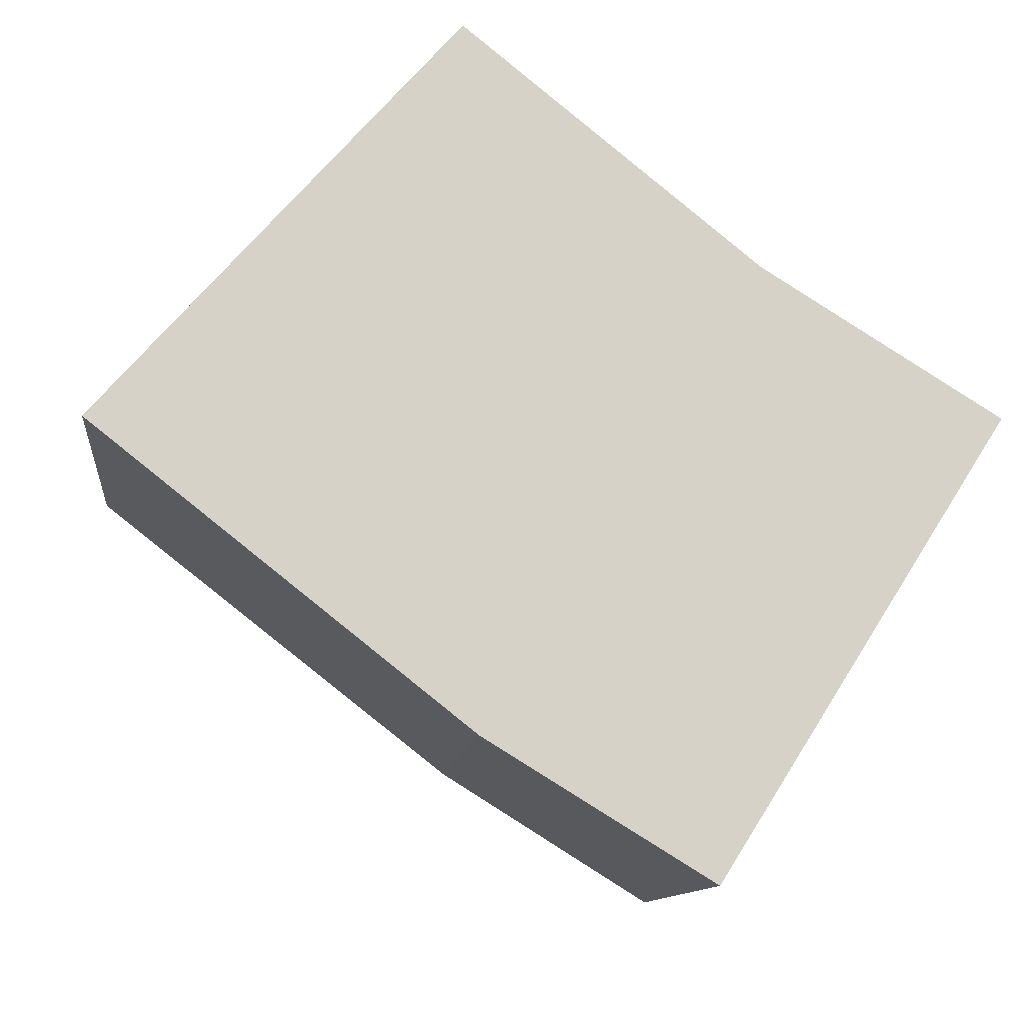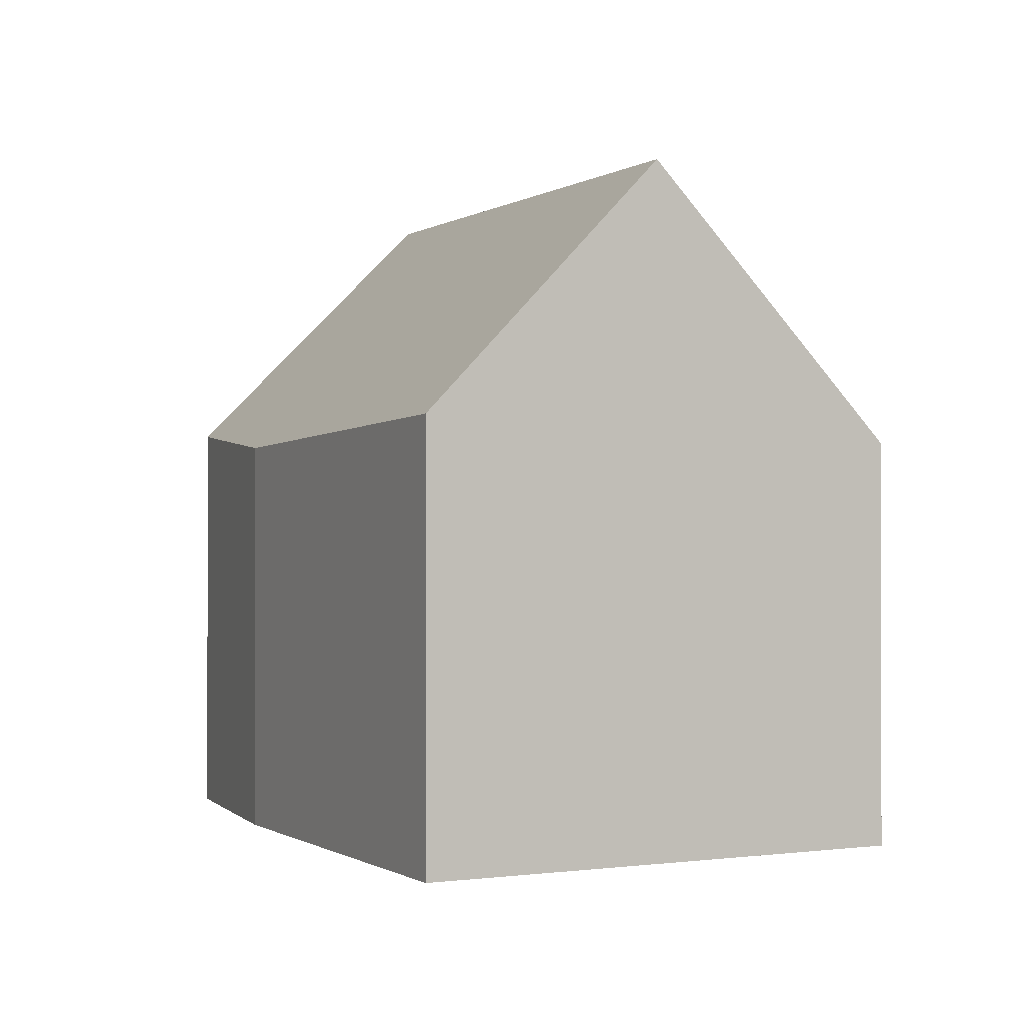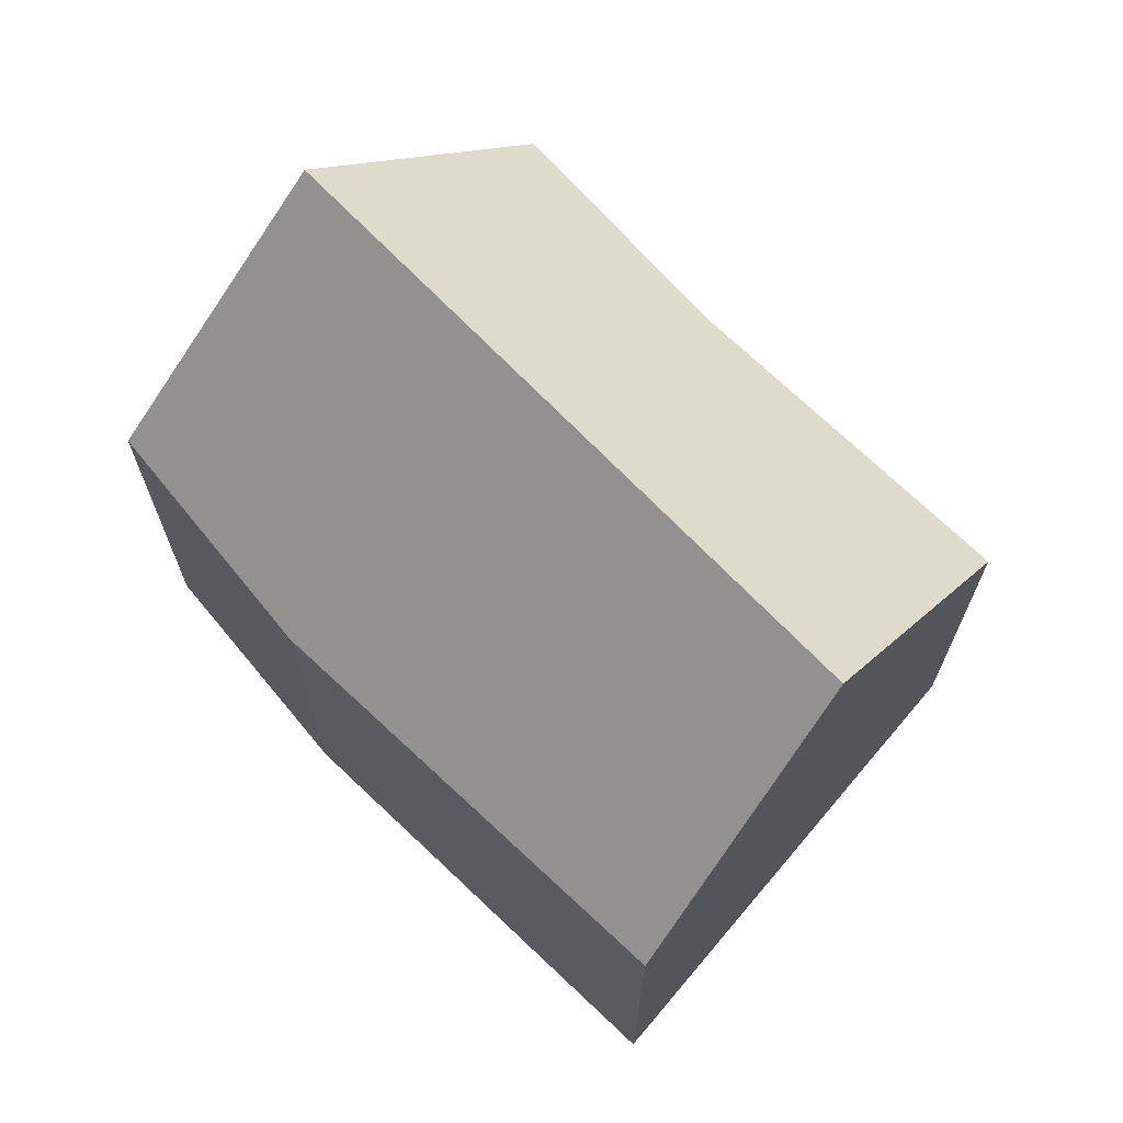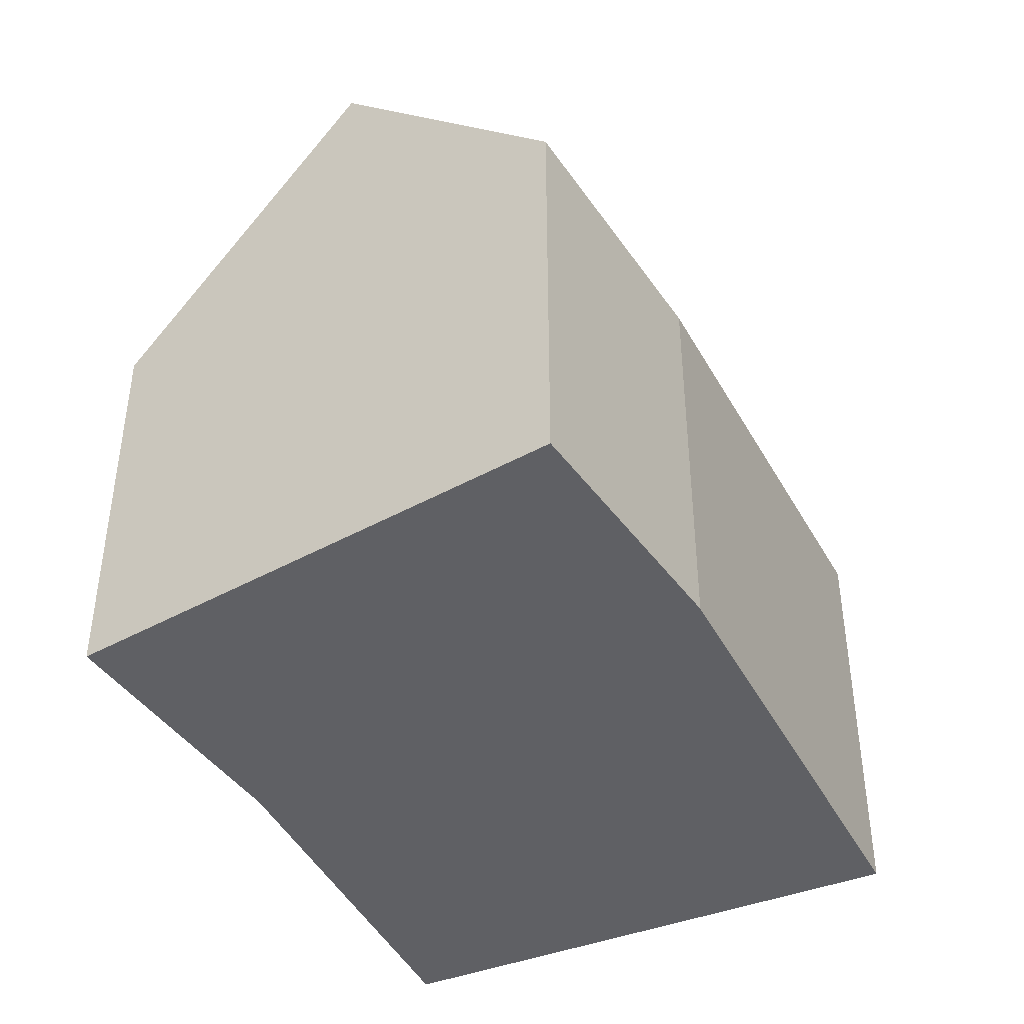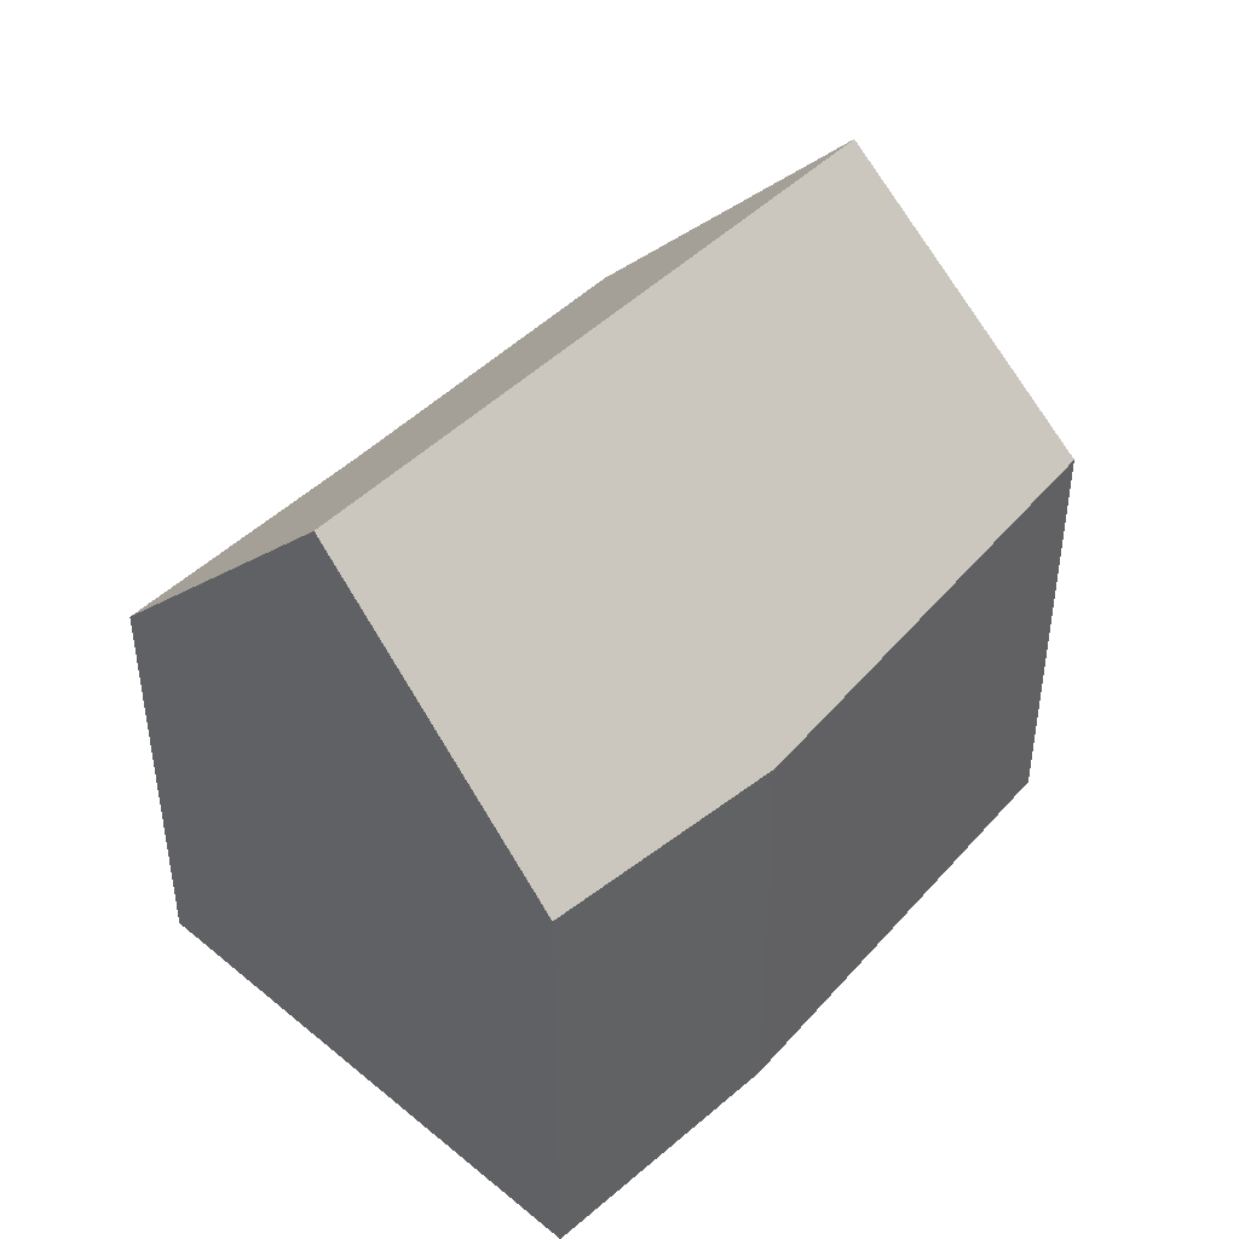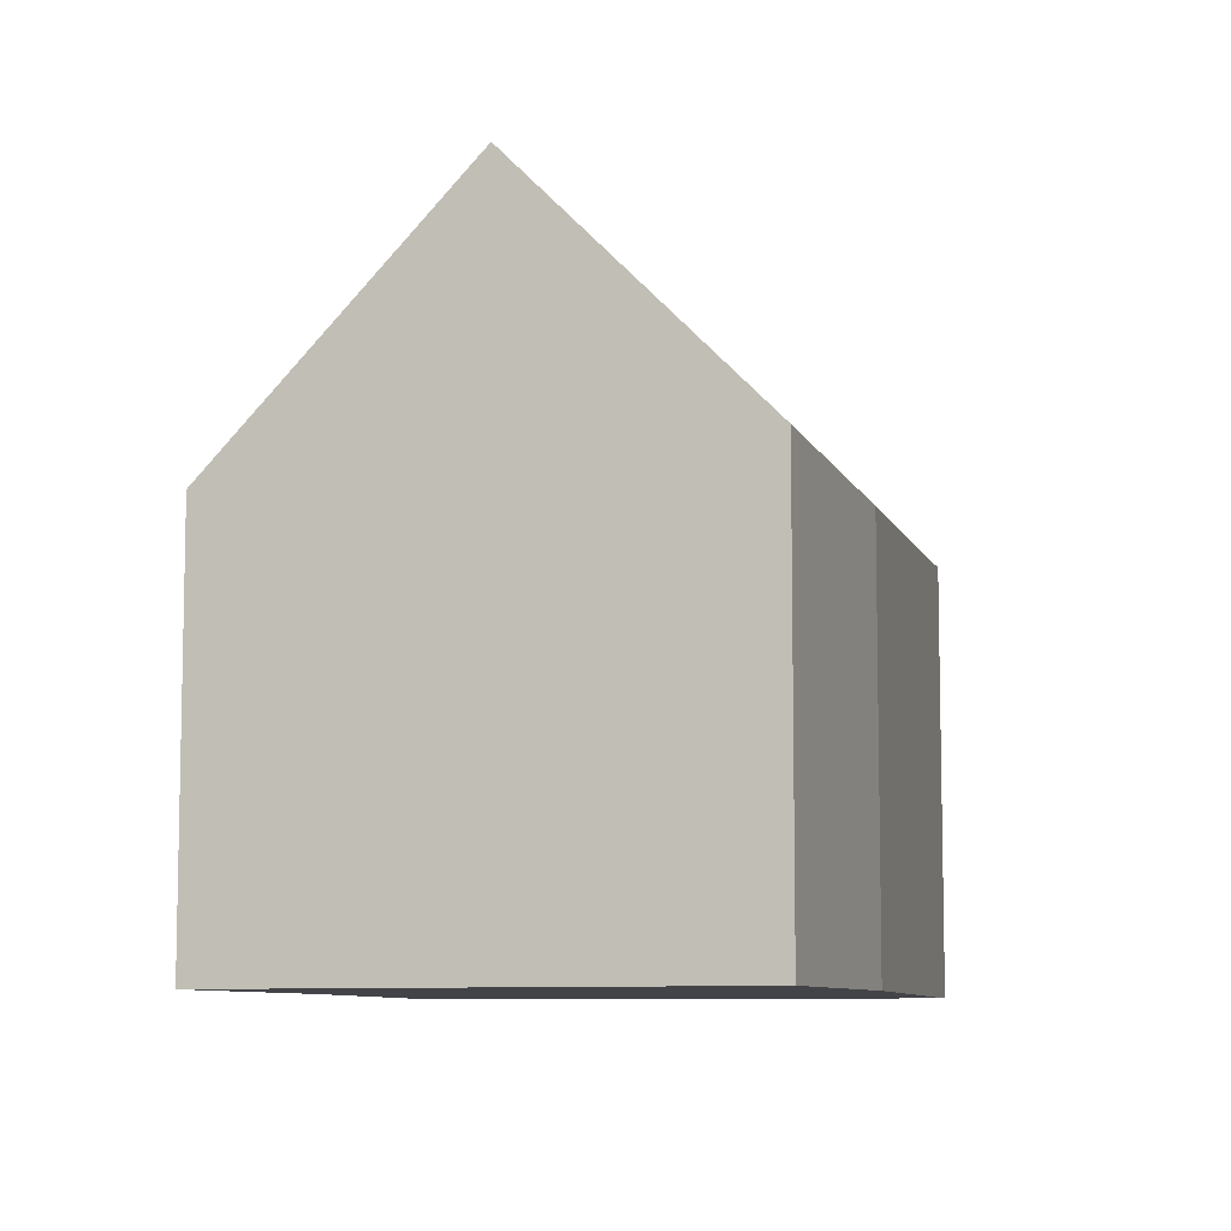
<metadata>
{"format":"obj","ext":"obj","renderer":"f3d","projection":"perspective","resolution":1024,"background":"white","views":[{"elev":-10.9,"azim":-6.1,"up":"+Z"},{"elev":-0.1,"azim":-77.4,"up":"+Y"},{"elev":70.3,"azim":-98.2,"up":"+Y"},{"elev":-44.5,"azim":155.0,"up":"+Y"},{"elev":44.0,"azim":166.3,"up":"+Y"},{"elev":-8.3,"azim":141.2,"up":"+Y"}]}
</metadata>
<code>
v  18.57 9.812 -0.218
v  13.93 9.496 3.528
v  18.97 9.074 0.402
v  7.103 9.862 8.011
v  3.67 15.05 4.139
v  16.47 13.77 -3.544
v  15.62 15.05 -4.5
v  15.79 15.05 -4.621
v  7.638 9.053 8.614
v  11.9 9.417 -8.704
v  12.85 9.504 -9.282
v  8.024 9.062 -6.339
v  0.418 10.13 0.471
v  0 9.504 5.82e-16
v  0 0 0
v  0.418 -2.884e-17 0.471
v  7.638 -5.275e-16 8.614
v  3.67 -2.534e-16 4.139
v  7.103 -4.905e-16 8.011
v  13.93 -2.16e-16 3.528
v  18.97 -2.462e-17 0.402
v  15.79 2.83e-16 -4.621
v  12.85 5.684e-16 -9.282
v  18.57 1.335e-17 -0.218
v  16.47 2.17e-16 -3.544
v  8.024 3.882e-16 -6.339
v  11.9 5.33e-16 -8.704
g defaultobject
f 1 2 3
f 2 1 4
f 4 1 5
f 5 1 6
f 5 6 7
f 7 6 8
f 4 9 2
f 10 8 11
f 8 10 7
f 7 10 5
f 5 10 12
f 5 12 13
f 13 12 14
f 13 4 5
f 4 13 14
f 4 14 15
f 4 15 9
f 9 15 16
f 9 16 17
f 17 16 18
f 17 18 19
f 9 20 2
f 20 9 17
f 20 3 2
f 3 20 21
f 6 11 8
f 11 6 1
f 11 1 3
f 11 3 21
f 11 21 22
f 11 22 23
f 22 21 24
f 22 24 25
f 12 15 14
f 15 12 26
f 23 10 11
f 10 23 12
f 12 23 26
f 26 23 27
f 22 27 23
f 27 22 26
f 26 22 25
f 26 25 24
f 26 24 21
f 26 21 20
f 26 20 15
f 15 20 16
f 16 20 17
f 16 17 18
f 18 17 19

</code>
